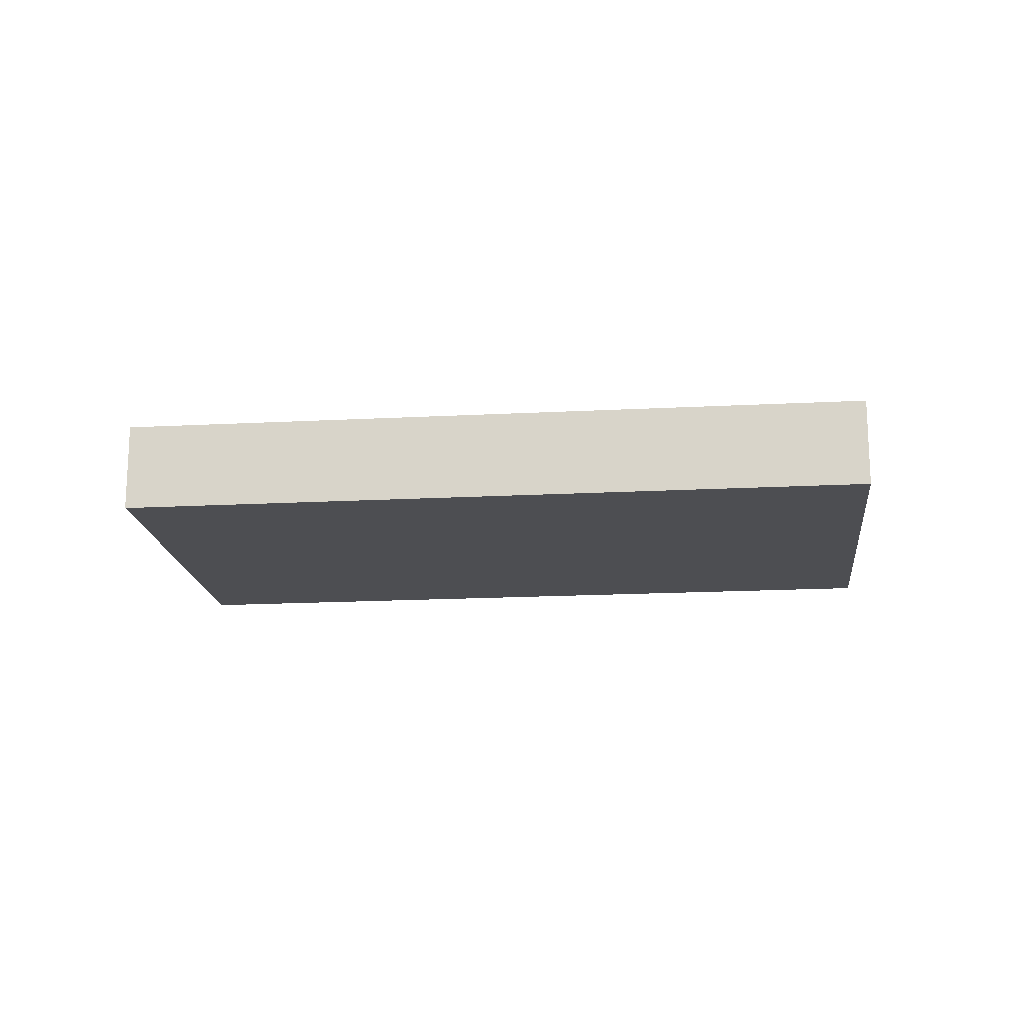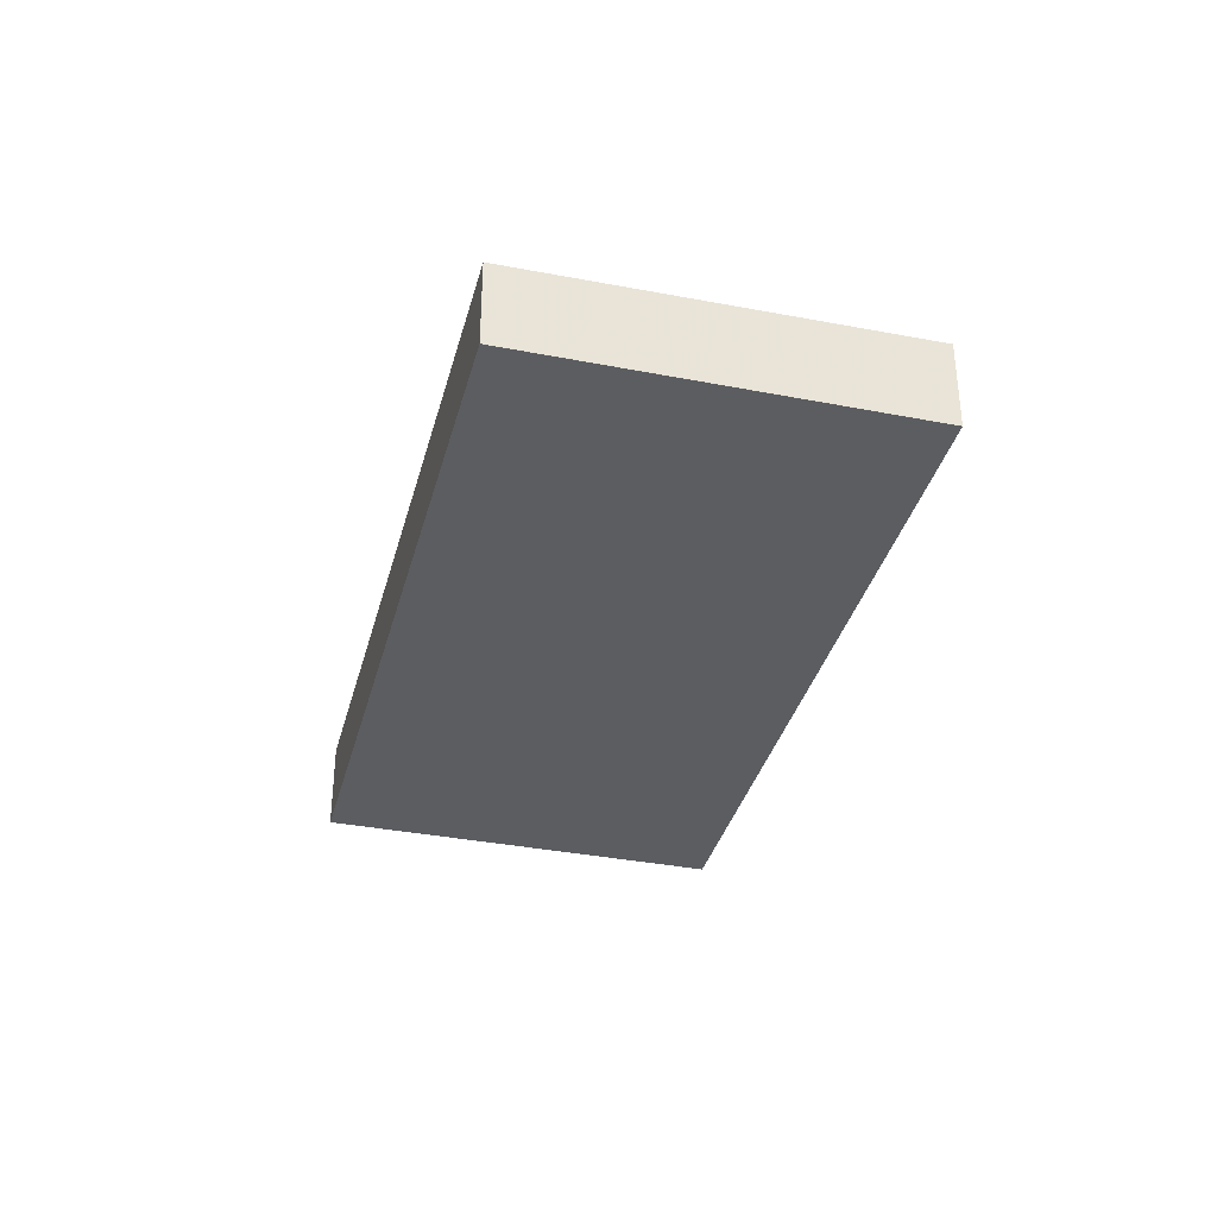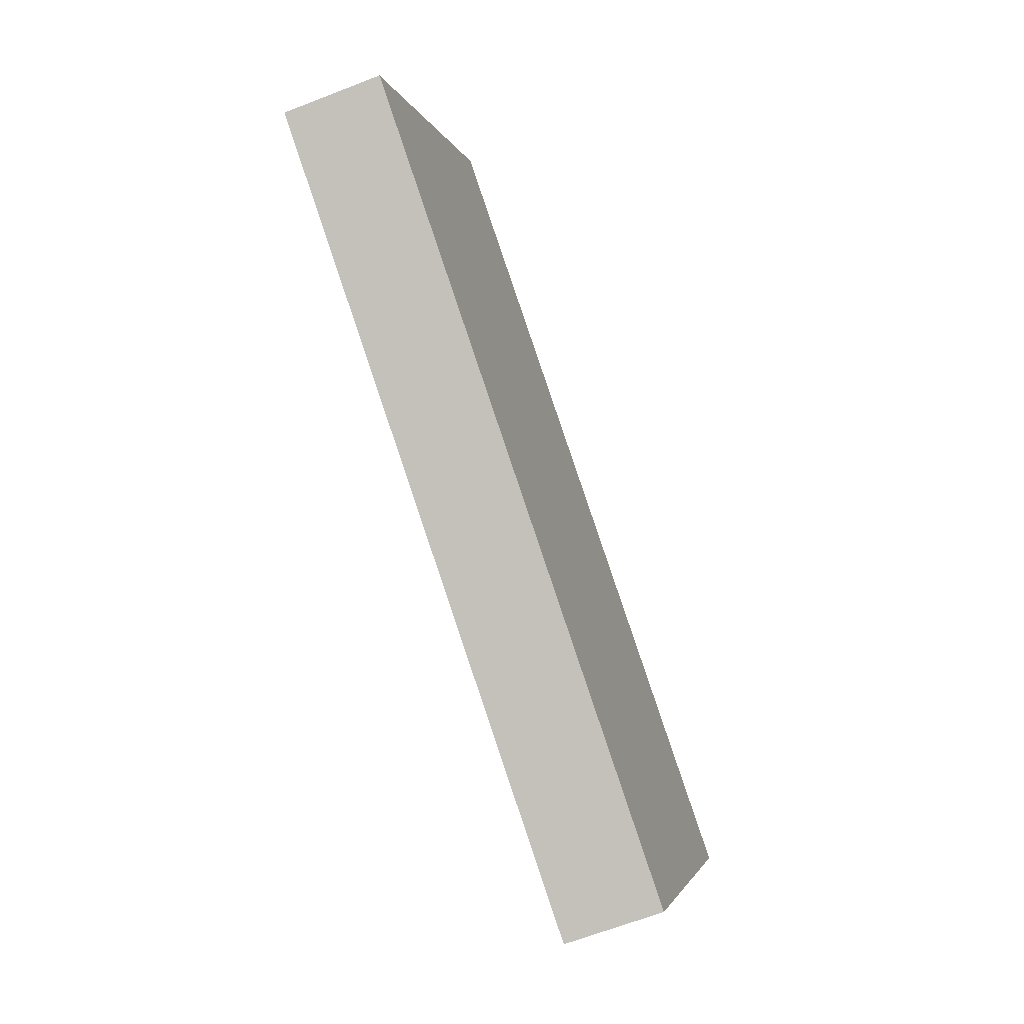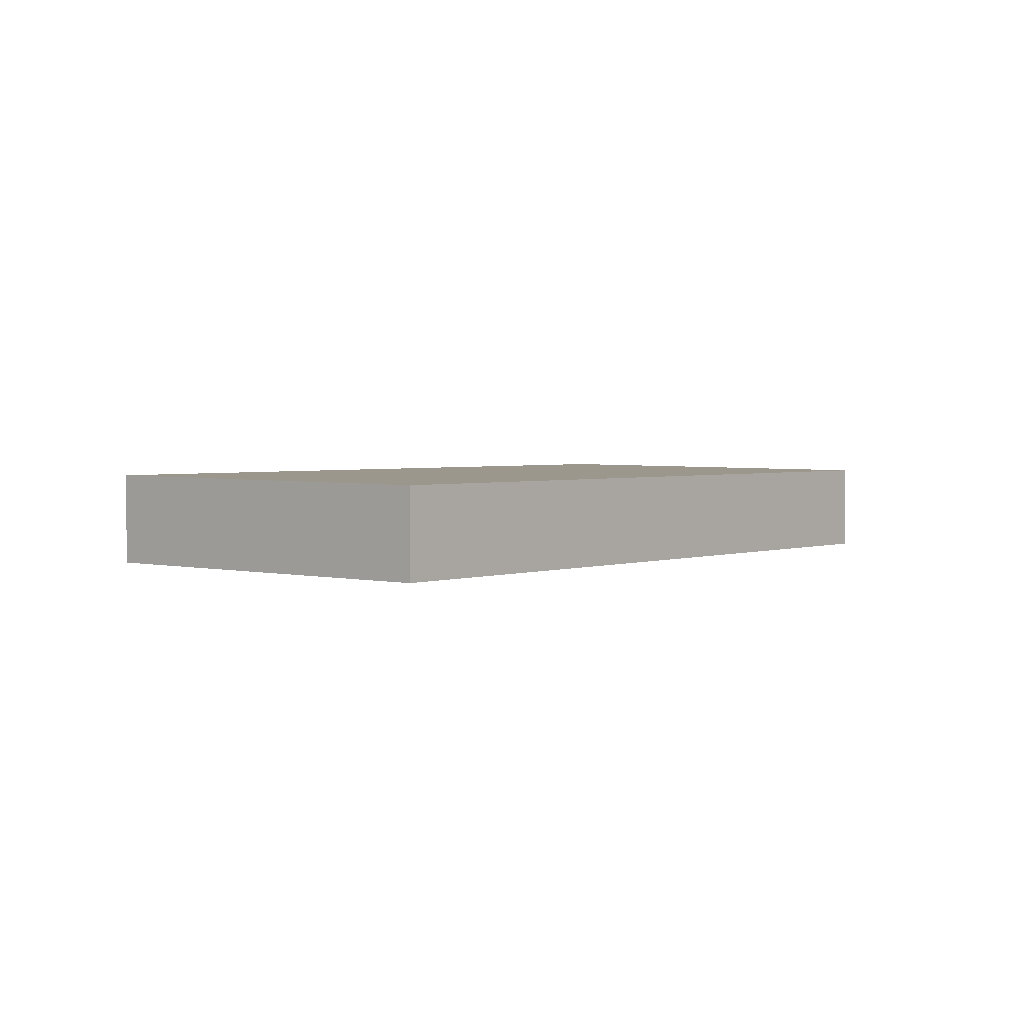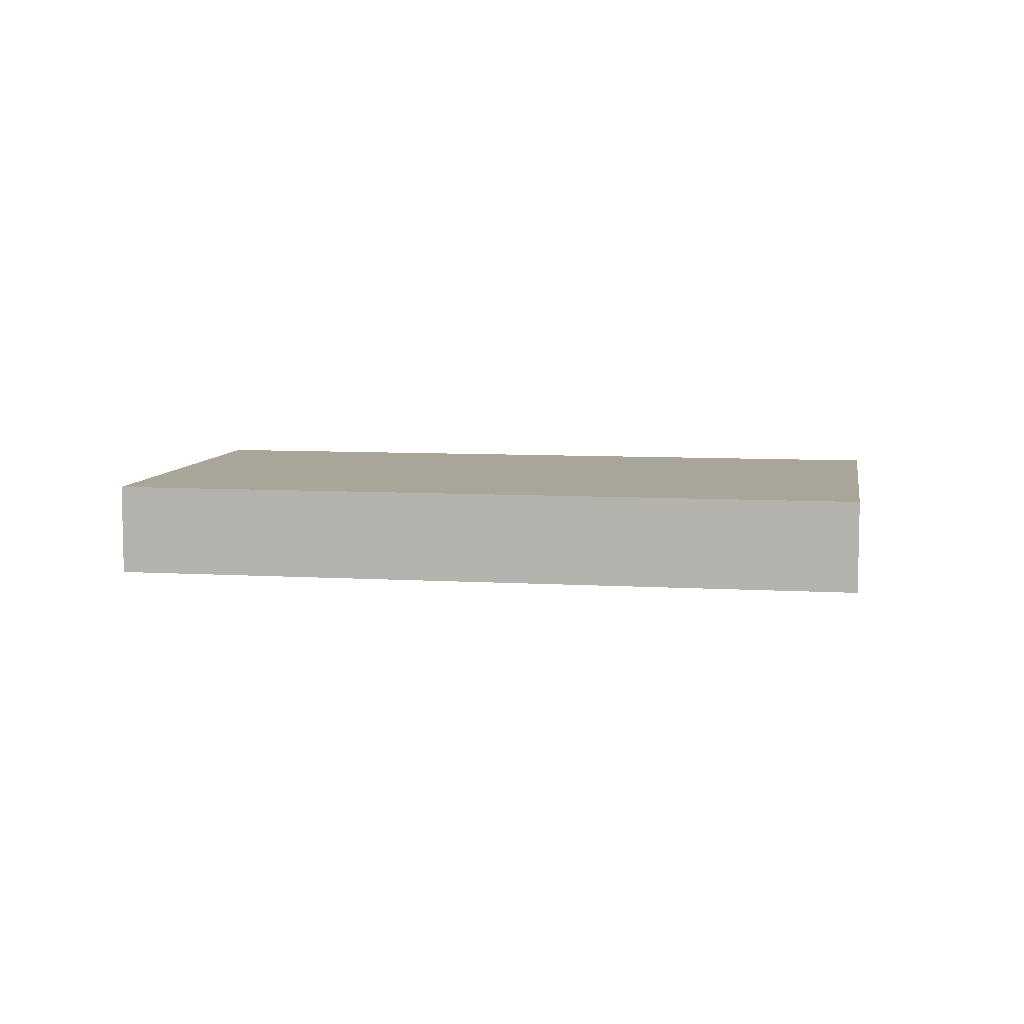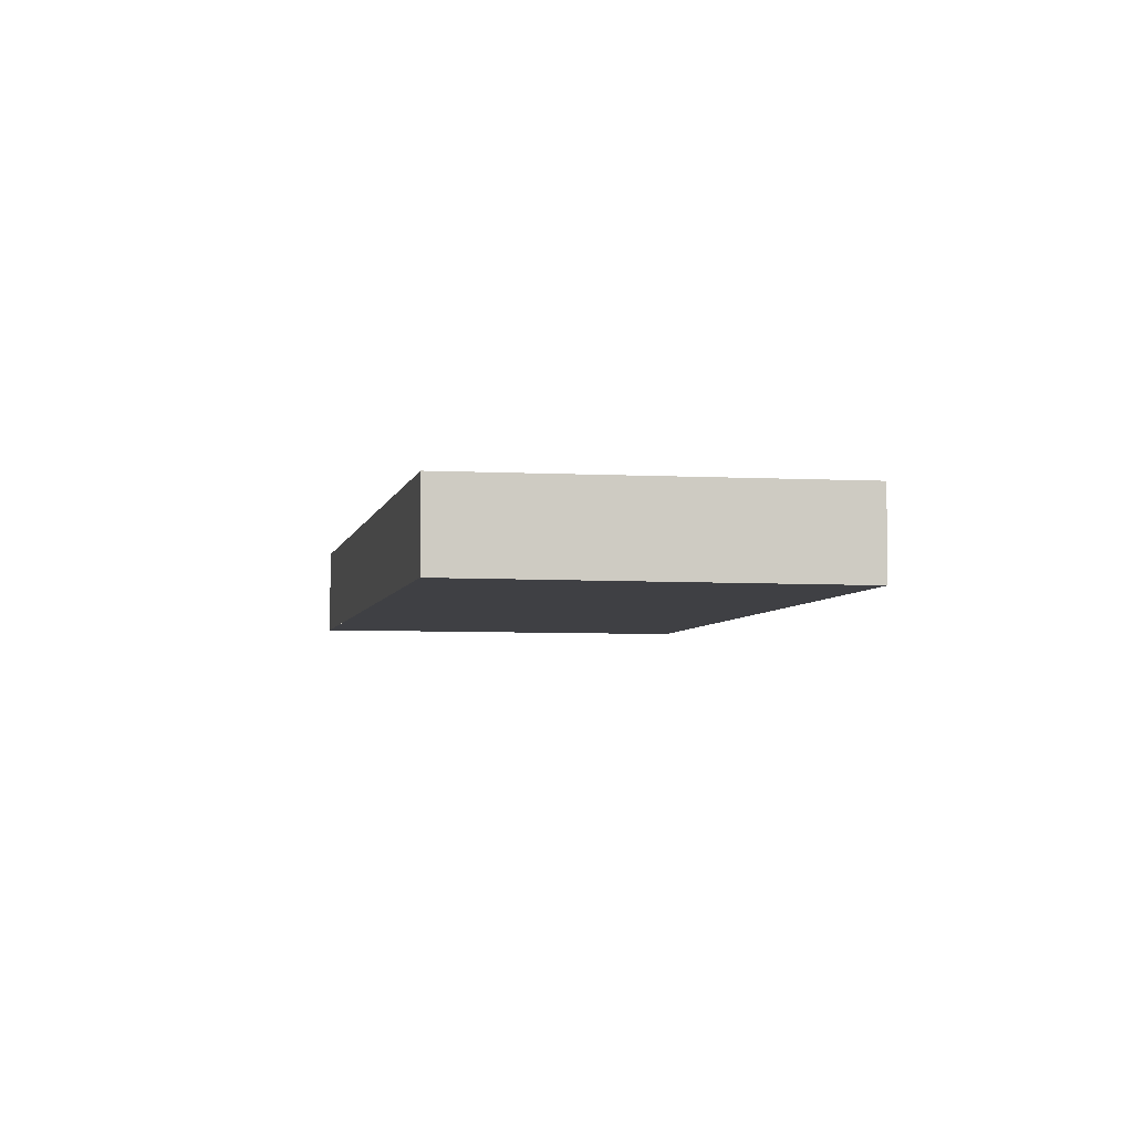
<metadata>
{"format":"obj","ext":"obj","renderer":"f3d","projection":"perspective","resolution":1024,"background":"white","views":[{"elev":-17.2,"azim":-144.7,"up":"+Z"},{"elev":-35.7,"azim":-75.2,"up":"+Z"},{"elev":-64.6,"azim":111.5,"up":"+Y"},{"elev":2.6,"azim":159.5,"up":"+Z"},{"elev":7.7,"azim":38.7,"up":"+Z"},{"elev":-5.0,"azim":-72.6,"up":"+Z"}]}
</metadata>
<code>
v -2389 -195.7 1.186
v -2387 -200.4 1.214
v -2396 -205.3 1.209
v -2398 -200.6 1.181
v -2389 -195.7 1.186
v -2398 -200.6 1.181
v -2389 -195.7 1.186
v -2387 -200.4 1.214
v -2389 -195.7 1.186
v -2387 -200.4 1.214
v -2387 -200.4 1.214
v -2396 -205.3 1.209
v -2396 -205.3 1.209
v -2396 -205.3 1.209
v -2398 -200.6 1.181
v -2398 -200.6 1.181
v -2389 -195.7 1.186
v -2389 -195.7 1.186
v -2389 -195.7 0
v -2389 -195.7 0
v -2387 -200.4 1.214
v -2387 -200.4 1.214
v -2387 -200.4 0
v -2387 -200.4 0
v -2396 -205.3 1.209
v -2396 -205.3 1.209
v -2396 -205.3 0
v -2396 -205.3 -2.22e-16
v -2398 -200.6 1.181
v -2398 -200.6 1.181
v -2398 -200.6 -2.22e-16
v -2398 -200.6 0
v -2387 -200.4 1.214
v -2389 -195.7 1.186
v -2389 -195.7 0
v -2387 -200.4 0
v -2398 -200.6 1.181
v -2398 -200.6 1.181
v -2398 -200.6 0
v -2398 -200.6 -2.22e-16
v -2396 -205.3 1.209
v -2387 -200.4 1.214
v -2387 -200.4 0
v -2396 -205.3 -2.22e-16
v -2389 -195.7 1.186
v -2389 -195.7 1.186
v -2389 -195.7 0
v -2389 -195.7 0
v -2387 -200.4 1.214
v -2387 -200.4 1.214
v -2387 -200.4 0
v -2387 -200.4 0
v -2398 -200.6 1.181
v -2396 -205.3 1.209
v -2396 -205.3 -2.22e-16
v -2398 -200.6 0
v -2396 -205.3 1.209
v -2396 -205.3 1.209
v -2396 -205.3 -2.22e-16
v -2396 -205.3 0
v -2389 -195.7 1.186
v -2398 -200.6 1.181
v -2398 -200.6 0
v -2389 -195.7 0
v -2389 -195.7 0
v -2387 -200.4 0
v -2396 -205.3 0
v -2398 -200.6 0
f 15 6 4 16
f 13 12 6 15
f 11 7 5 10
f 9 1 5 7
f 10 2 8 11
f 14 3 12 13
f 13 11 8 14
f 15 7 11 13
f 16 9 7 15
f 18 19 20 17
f 22 23 24 21
f 26 27 28 25
f 30 31 32 29
f 34 35 36 33
f 38 39 40 37
f 42 43 44 41
f 46 47 48 45
f 50 51 52 49
f 54 55 56 53
f 58 59 60 57
f 62 63 64 61
f 66 67 68 65

</code>
